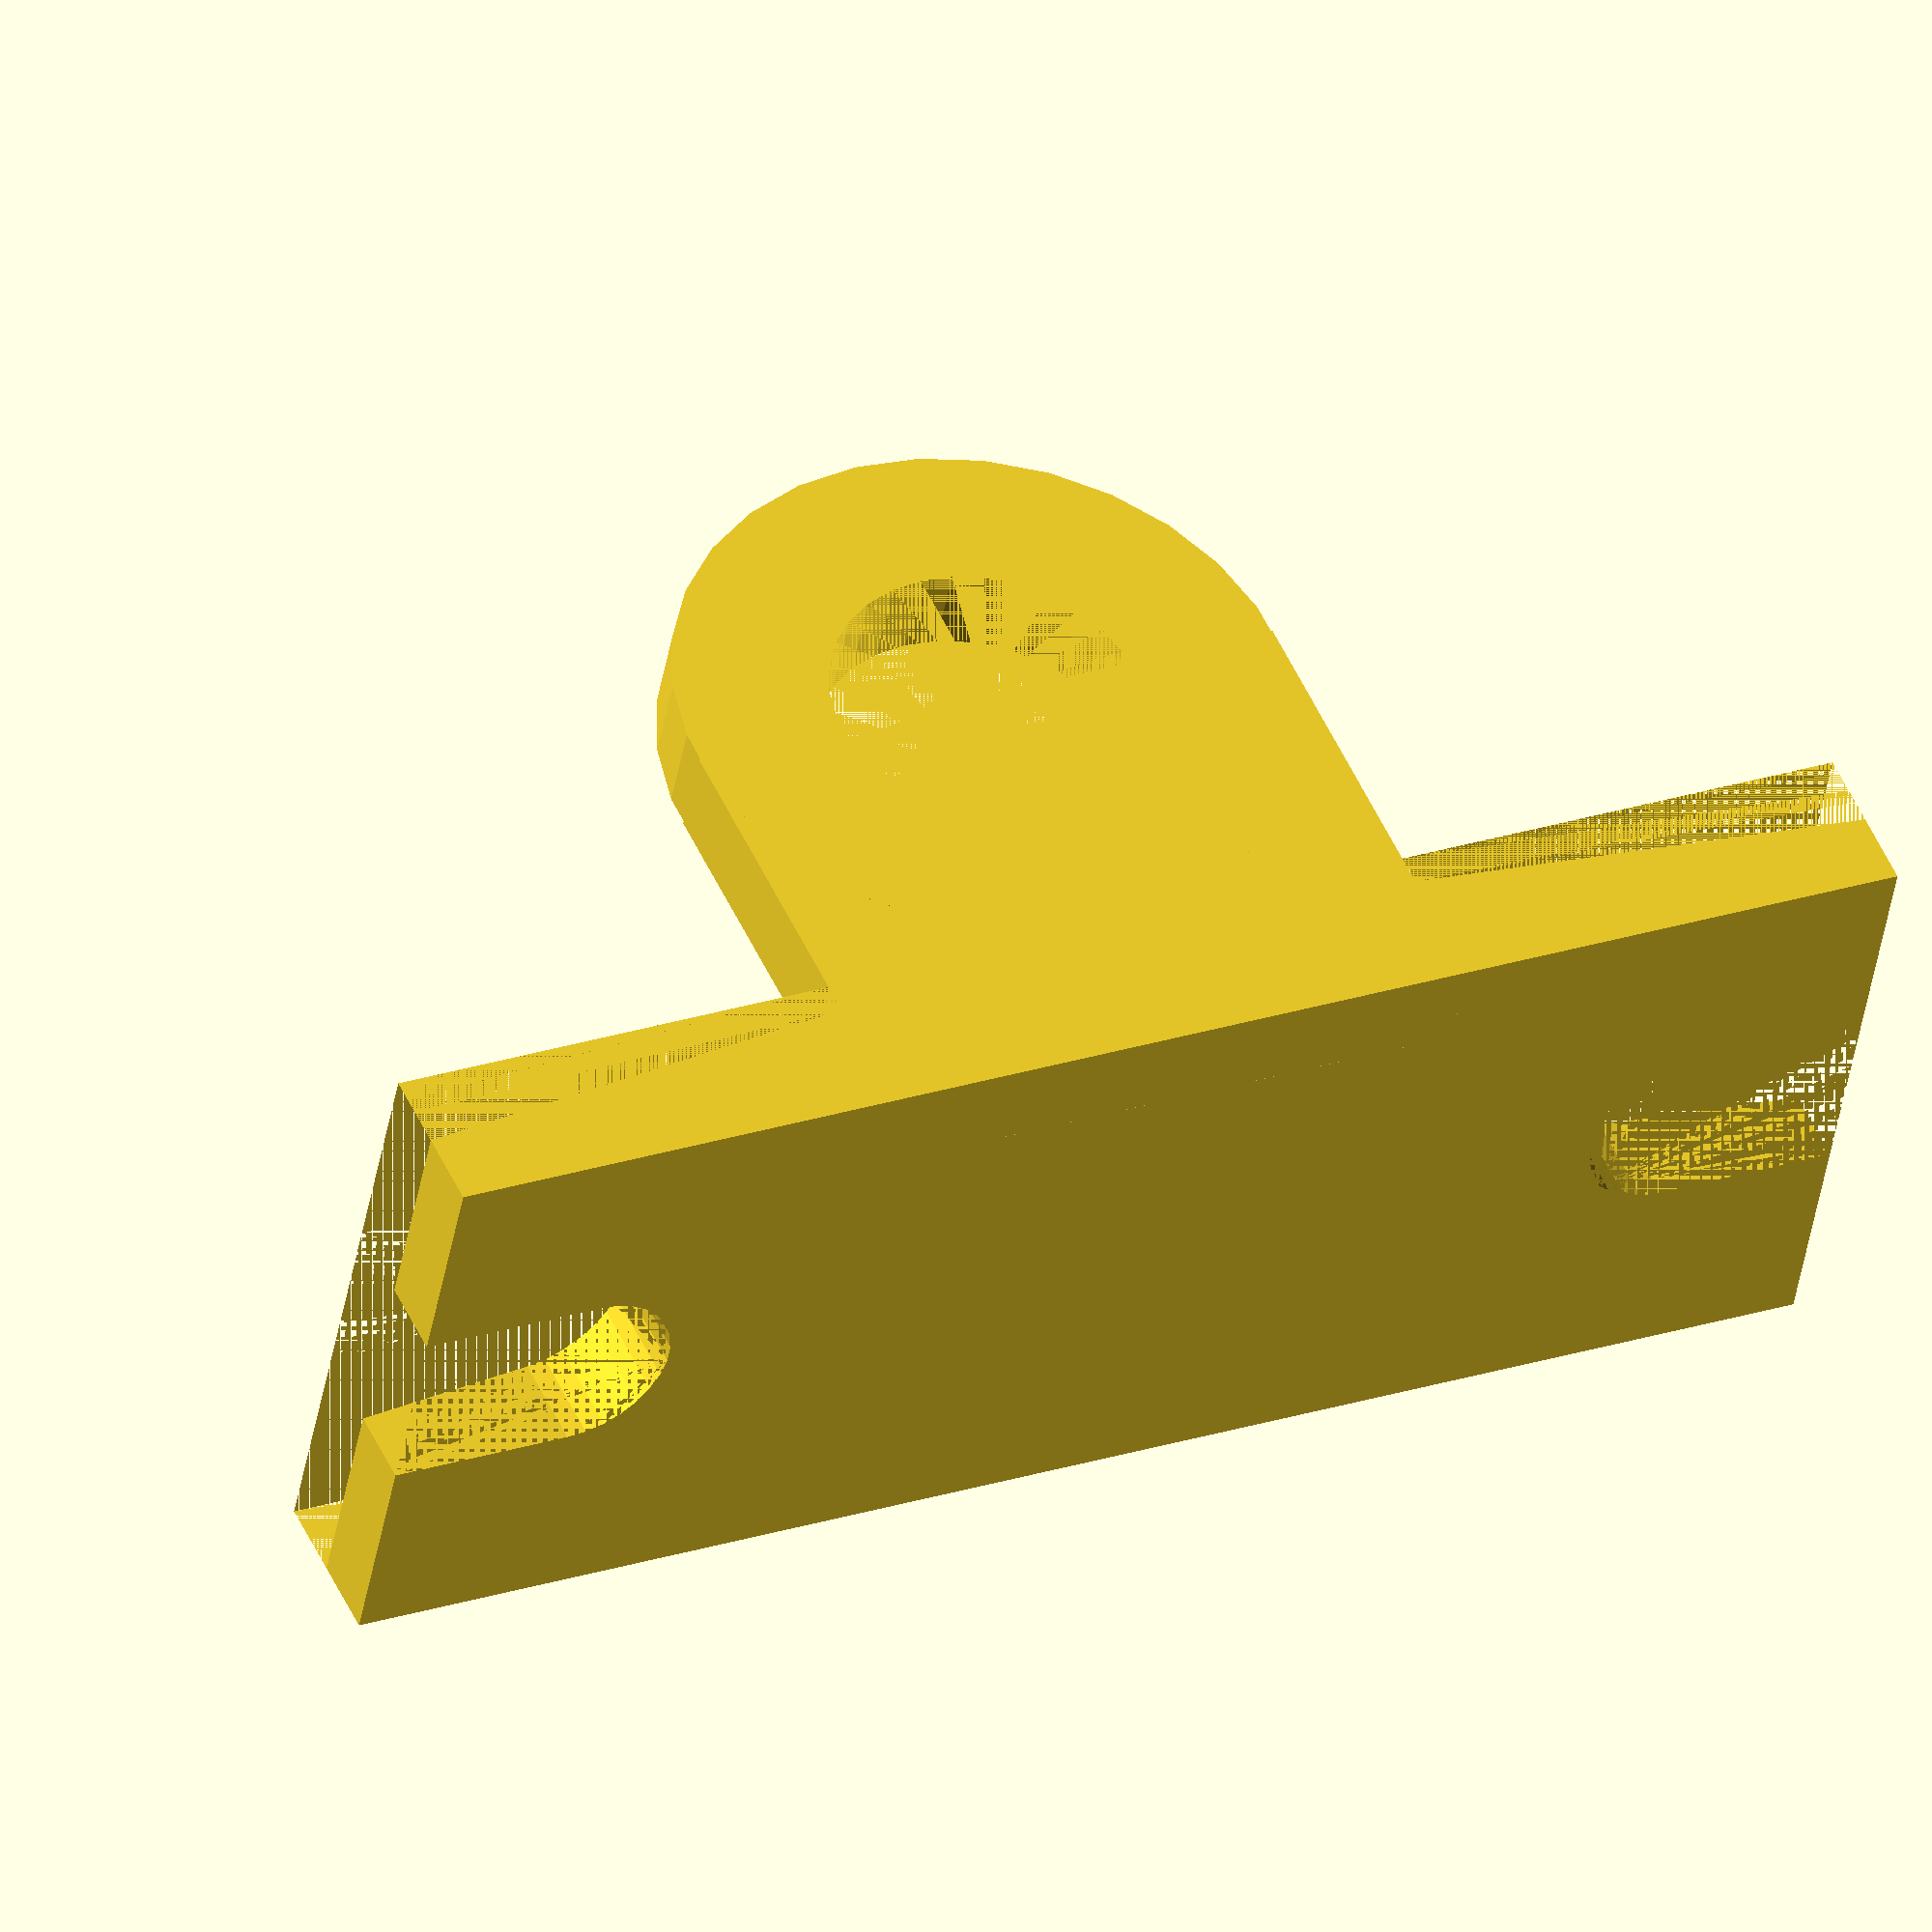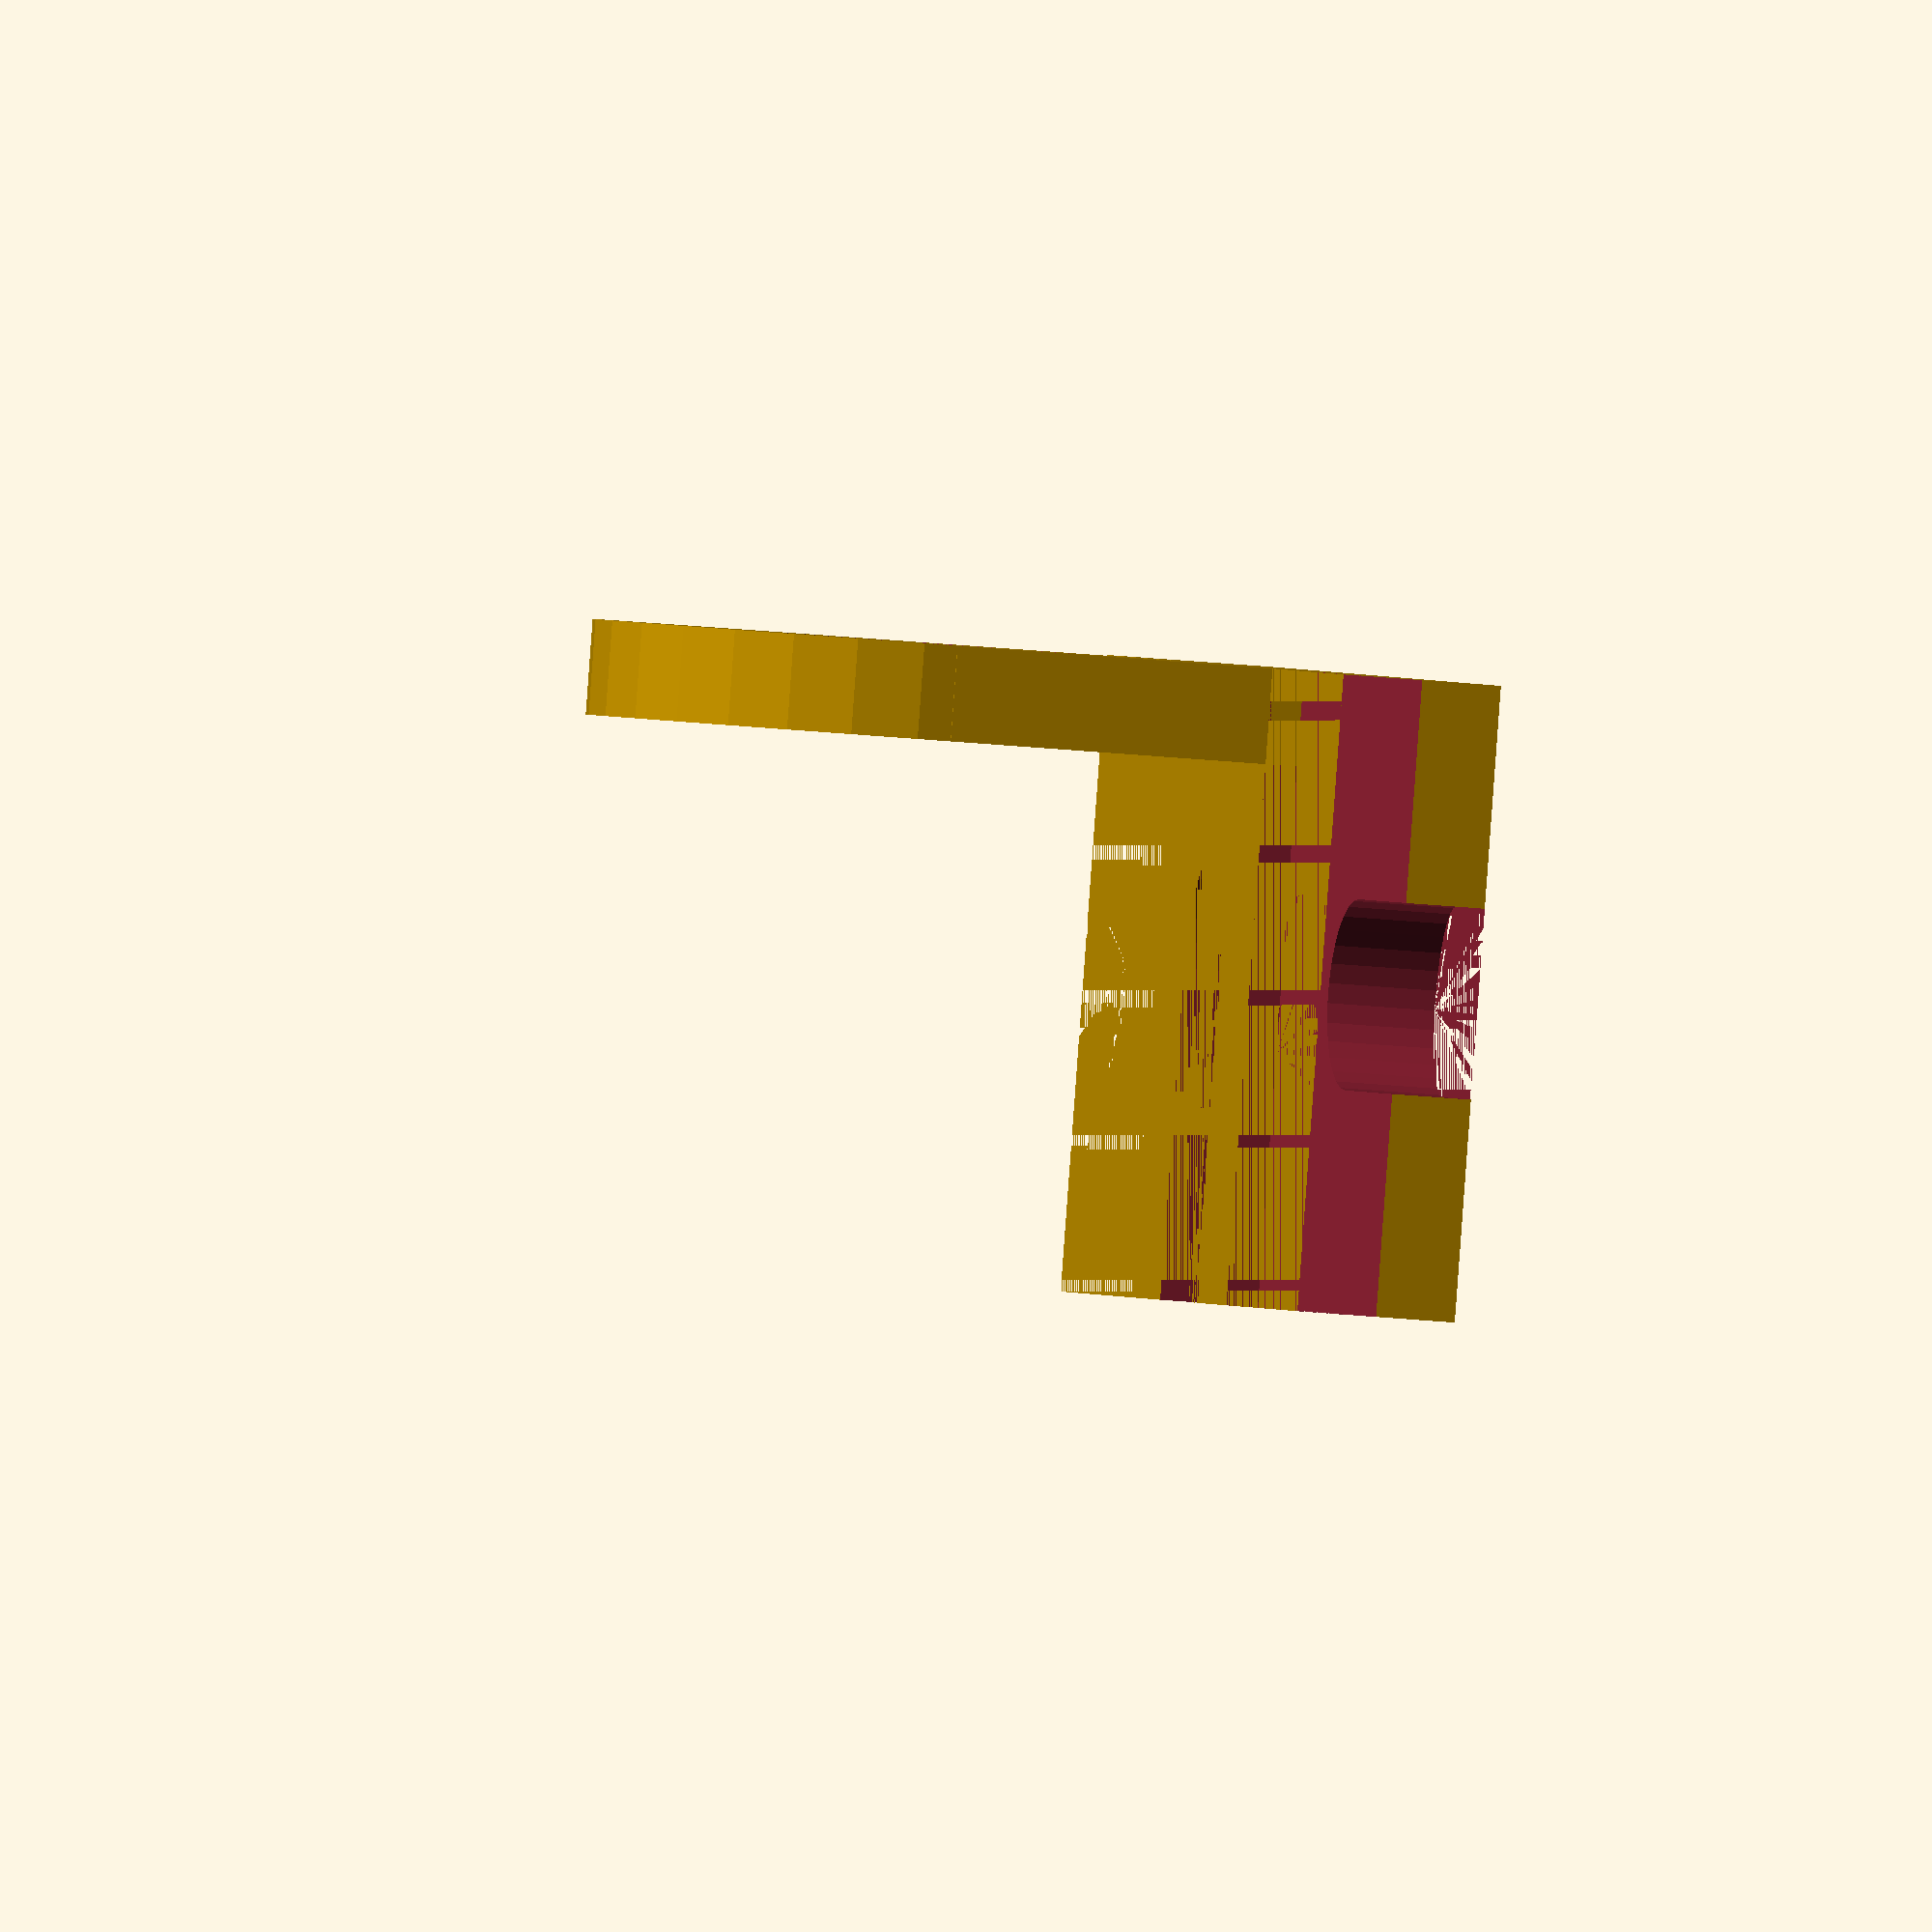
<openscad>
//The Variable bank ------------------------------------------------

//All of the Base Values--------------------------------------------
    //Cube Base vaules
    cubeBaseWidth = 200;
    cubeBaseLength = 500;
    cubeBaseDepth = 50;

    // Mirrored Cylinder Cut Holes
    MirroredCylinderRadius = 30;
    CylinderInnerLength = 60;
        //Mirrored Cylinder Cut Holes Translations
        MirroredCylinderX = 100;
        MirroredCylinderY = 60;
        betweenCutsHoleDistance = 380;
        
    //Center Cylinder Cut Hole
    CenterCylinderRadius = 40;
    CenterCylinderCutDepth = 30;
    CenterCylinderBetweenLength = 100;
        //Center Cylinder Cut Hole Translations
        CenterCylinderX = 100;
        CenterCylinderY = 250;
        CenterCylinderZ = 20;
        
    //Double cube Cut
    cubeCutLength = 150;
    cubeCutDepth = 10;
        //Double Cube Translations
        DDCubeZHigh= 40;
        DDCubeZLow = 25;
        
   
//The end of base Values ---------------------------------------------
    
  
// Values for the back Plate -----------------------------------------
    //Back Plate Cylinder Values
        BackPlateInnerDiameter = 100;
        BackPlateOuterRadius = 100;
        BackPlateDepth = 30;
        //Back Plate Cube Values
        BackPlateCubeWidth = 150;
        BackPlateCubeLength = 200;
            //Translations For the cylinder & Cube
            CubeTransY = 150;
            CylinderTransY = 250;
            CylinderTransZ = 150;

// The End of Values for the Back Plate ------------------------------



// The main parts -----------------------------------------------------

// The Base Mount -----------------------------------------------------

difference(){
    cube([cubeBaseWidth, cubeBaseLength, cubeBaseDepth ]); //Main Mount Cube
    
    hull(){ // Center Cylinder Cut
        translate([CenterCylinderX, CenterCylinderY, CenterCylinderZ])
        cylinder(CenterCylinderCutDepth , r = CenterCylinderRadius); 
        
        translate([CenterCylinderX + CenterCylinderBetweenLength, CenterCylinderY, CenterCylinderZ])
        cylinder(CenterCylinderCutDepth , r = CenterCylinderRadius);
    }
    
    hull(){ // The first mirror cut
        translate([MirroredCylinderX, 0, 0])
        cylinder(cubeBaseDepth, r = MirroredCylinderRadius);
       
        translate([MirroredCylinderX, MirroredCylinderY , 0])
        cylinder(cubeBaseDepth, r = MirroredCylinderRadius);
        };
        
     translate([0,betweenCutsHoleDistance + MirroredCylinderY, 0])
     hull(){ // The Mirrored Cut
         translate([MirroredCylinderX, MirroredCylinderY, 0])
         cylinder(cubeBaseDepth, r = MirroredCylinderRadius);
          
         translate([MirroredCylinderX,  0, 0])
         cylinder(cubeBaseDepth, r = MirroredCylinderRadius);
        }
     
   hull(){
     translate([0, 0, DDCubeZHigh])
     cube([BackPlateCubeLength, cubeCutLength, cubeCutDepth]);
     
     translate([0, -cubeCutLength, DDCubeZLow])
     cube([BackPlateCubeLength, cubeCutLength, cubeCutDepth]);
       }
   
   hull(){    
     translate([0, cubeBaseLength - cubeCutLength, DDCubeZHigh])
     cube([BackPlateCubeLength, cubeCutLength, cubeCutDepth]);
       
       translate([0, cubeBaseLength, DDCubeZLow])
     cube([BackPlateCubeLength, cubeCutLength, cubeCutDepth]);
   }
        
}
// The End of the Base Mount-------------------------------------------
difference(){
    union(){
        translate([0, CubeTransY, 0])
        cube([BackPlateDepth, BackPlateCubeLength, BackPlateCubeWidth]);
        
        rotate([0, 90, 0])
        translate([-CylinderTransZ, CylinderTransY, 0])
        cylinder(BackPlateDepth, r = BackPlateOuterRadius);
    }
    
    rotate([0, 90, 0])
    translate([-CylinderTransZ, CylinderTransY, 0])
    cylinder(BackPlateDepth, d = BackPlateInnerDiameter);
    
    }

// The Back Mount -----------------------------------------------------

// The End of the Back Mount ------------------------------------------

//The End of the Main Parts ------------------------------------------
</openscad>
<views>
elev=308.6 azim=79.7 roll=156.0 proj=o view=solid
elev=205.6 azim=296.0 roll=99.5 proj=o view=wireframe
</views>
